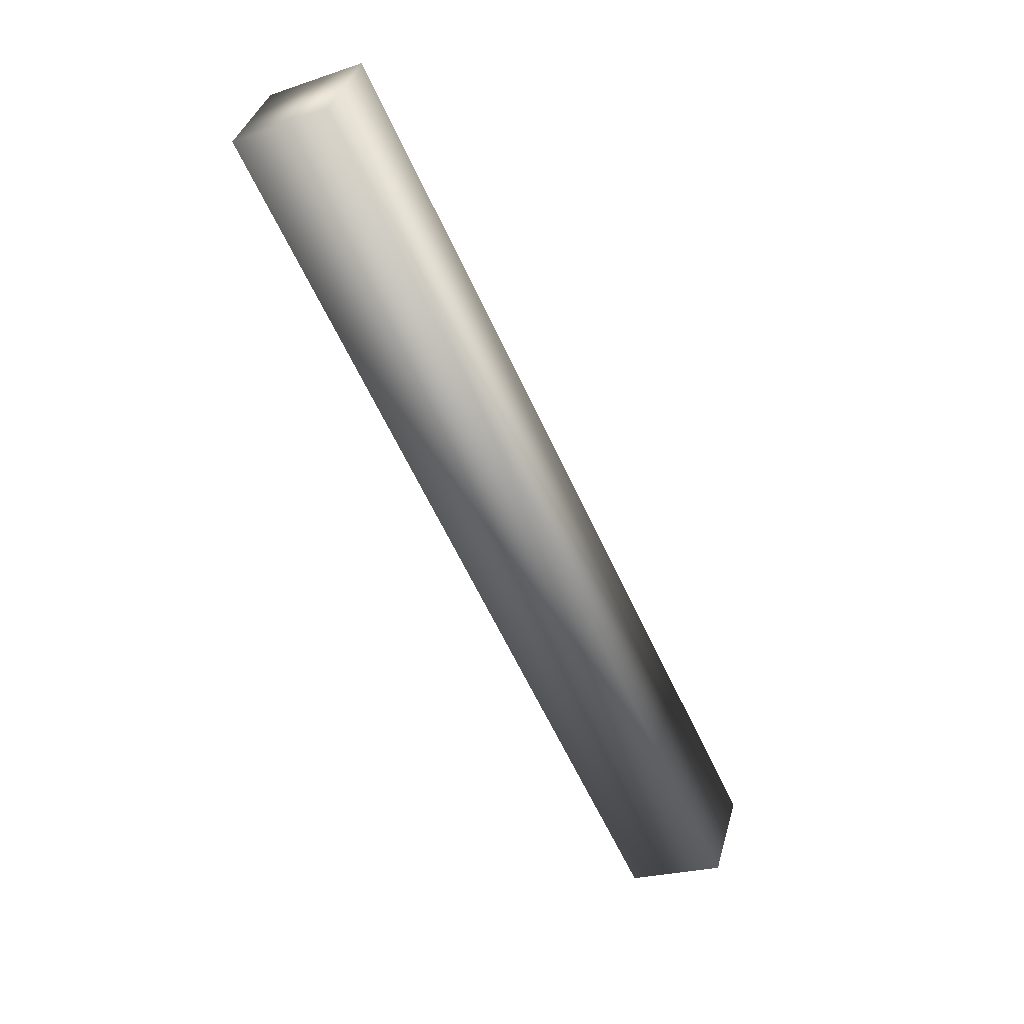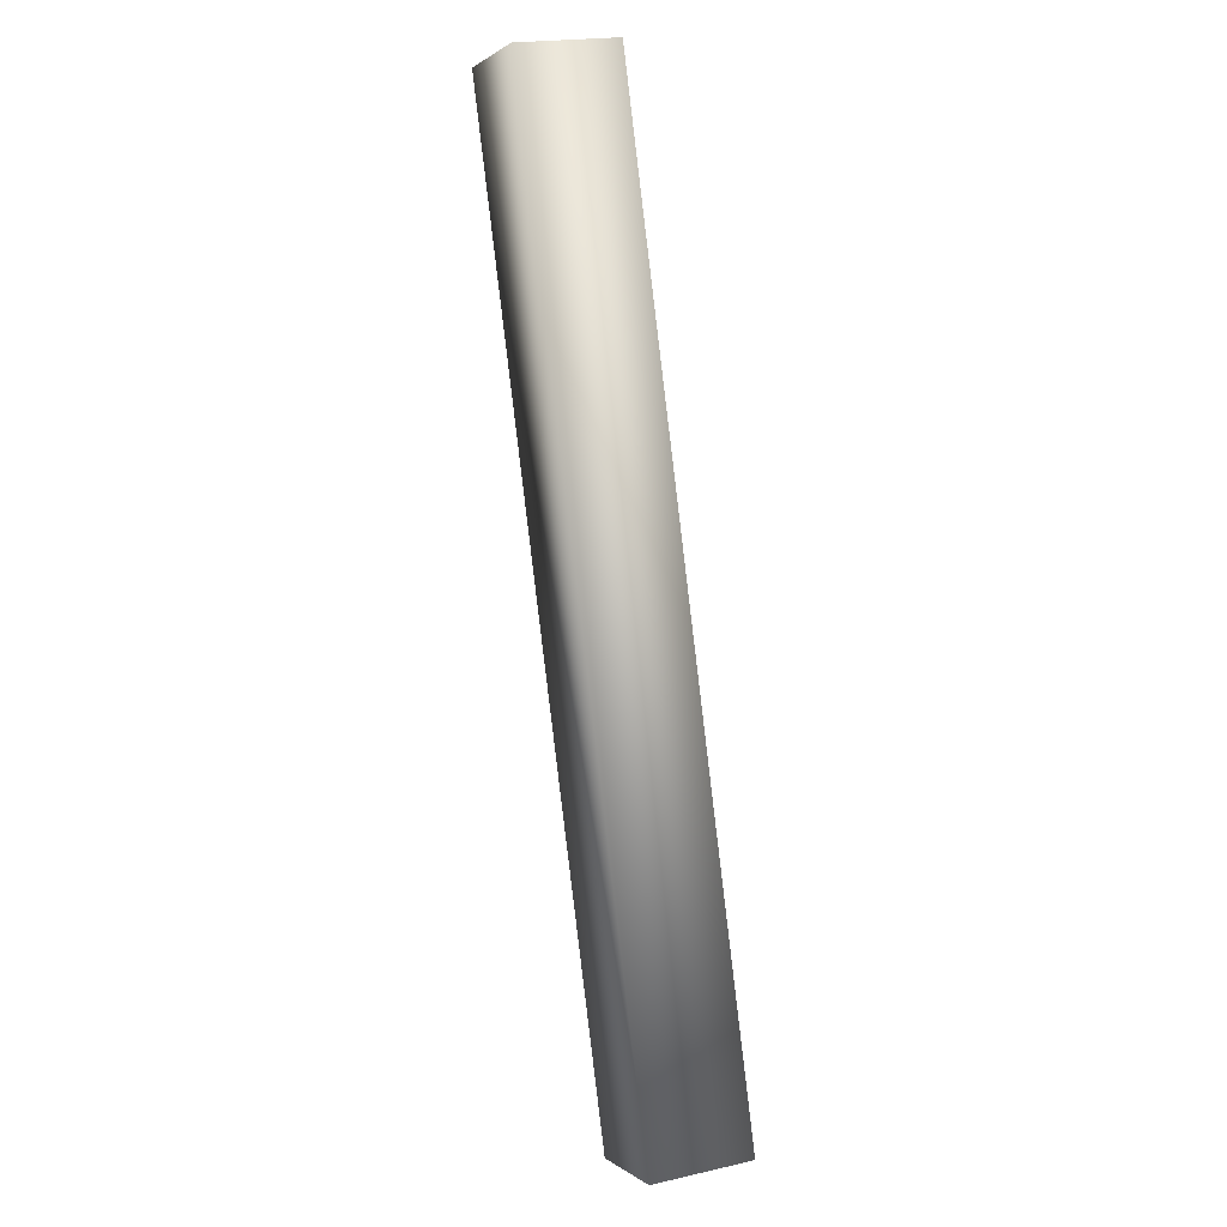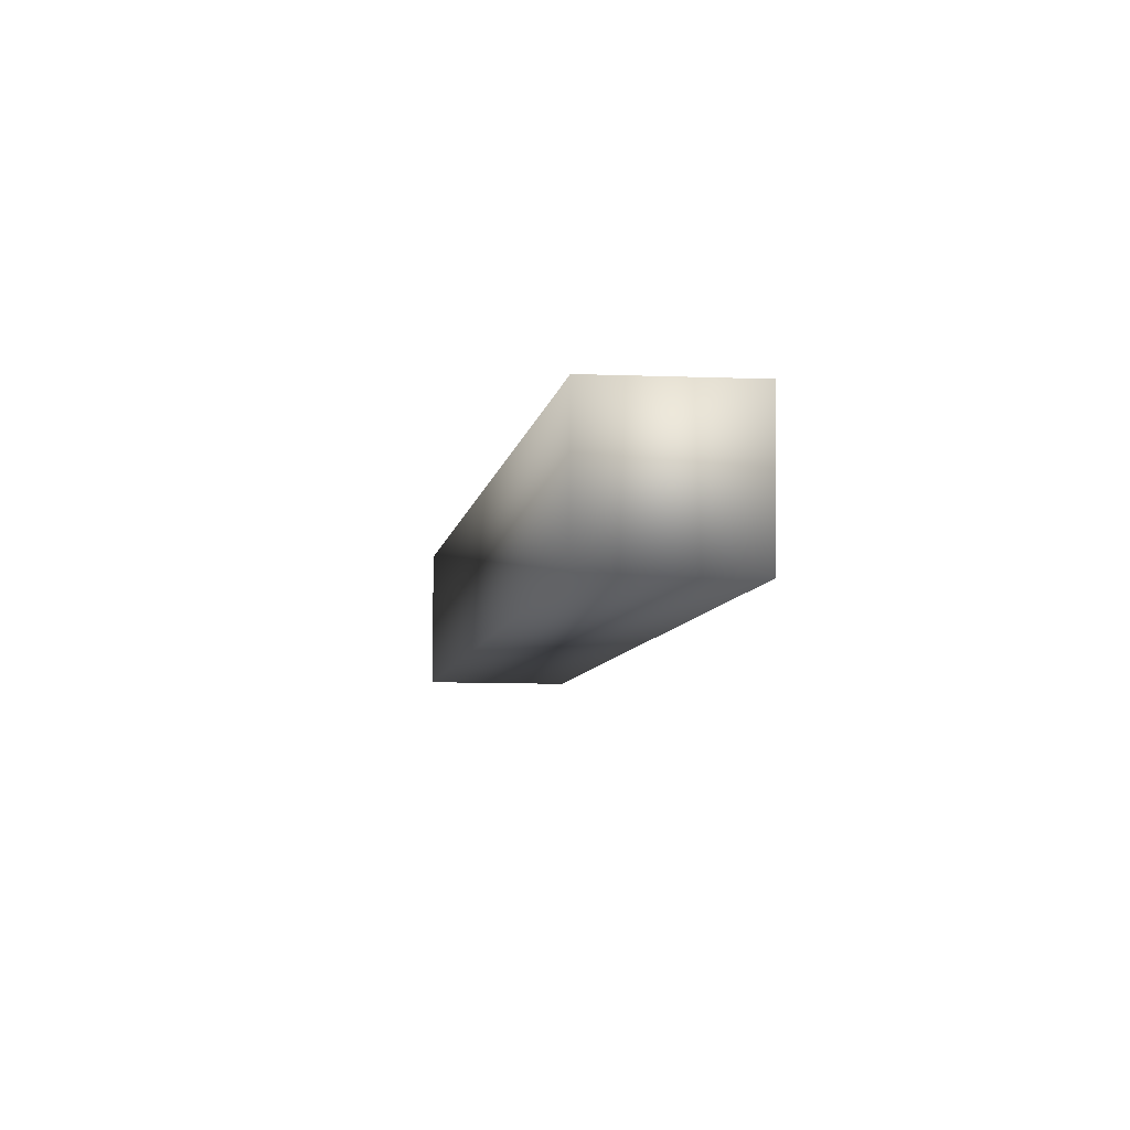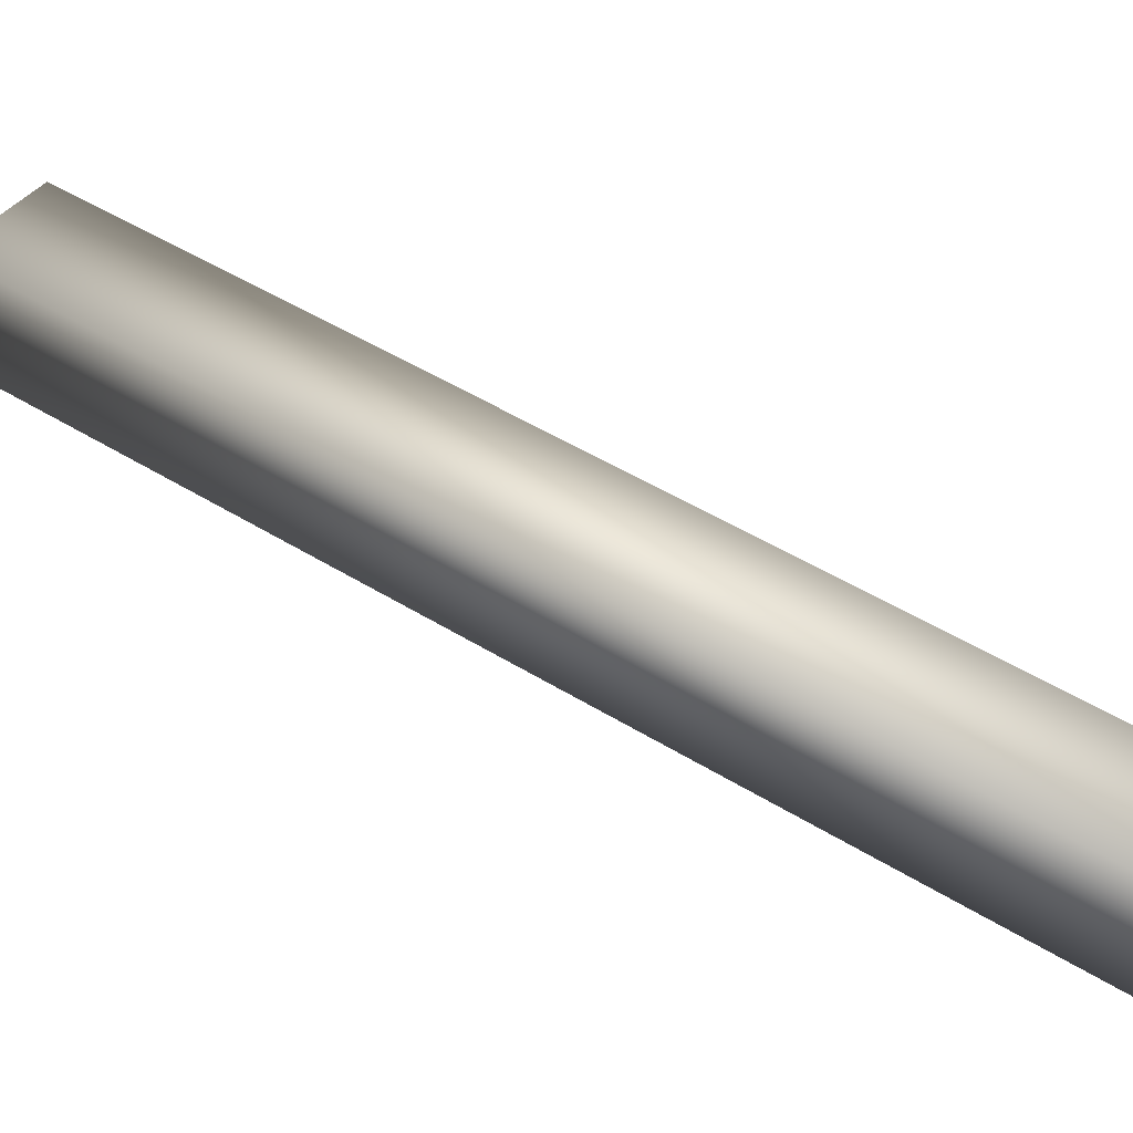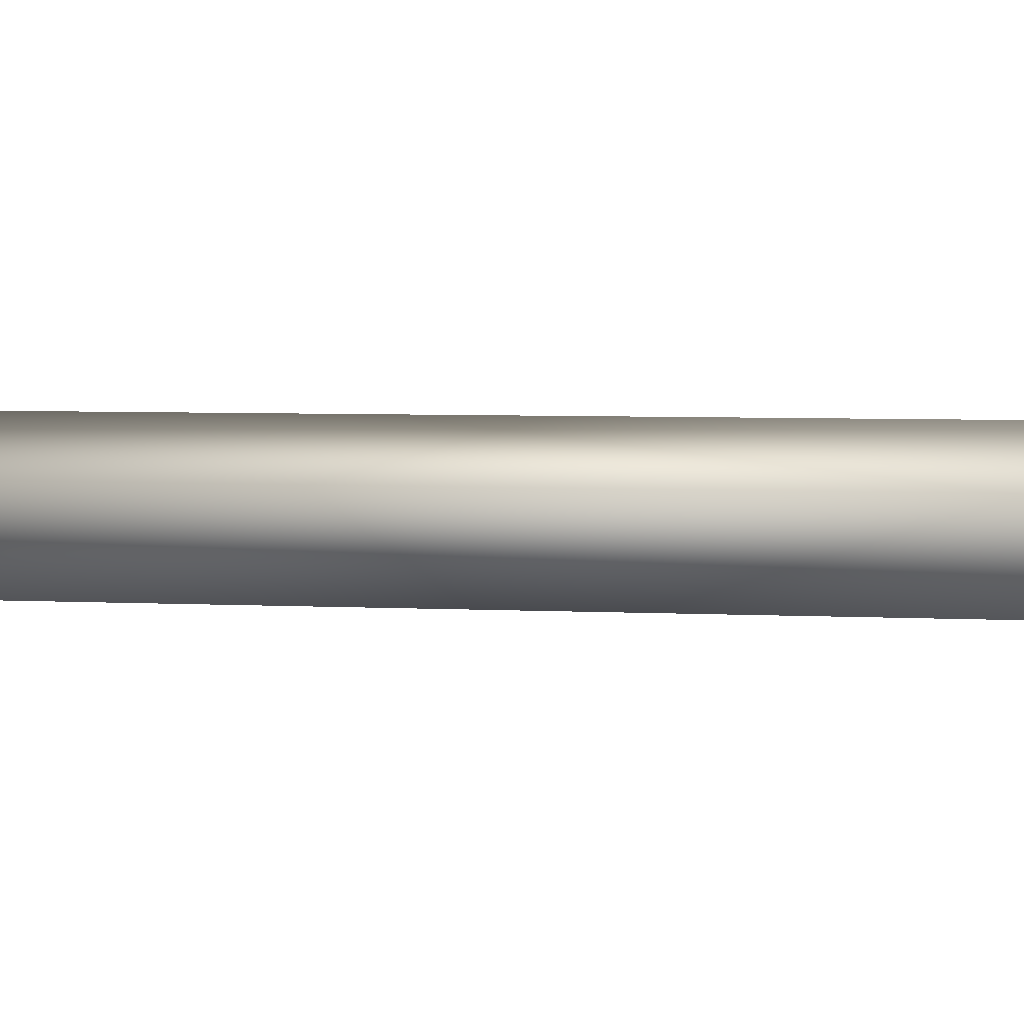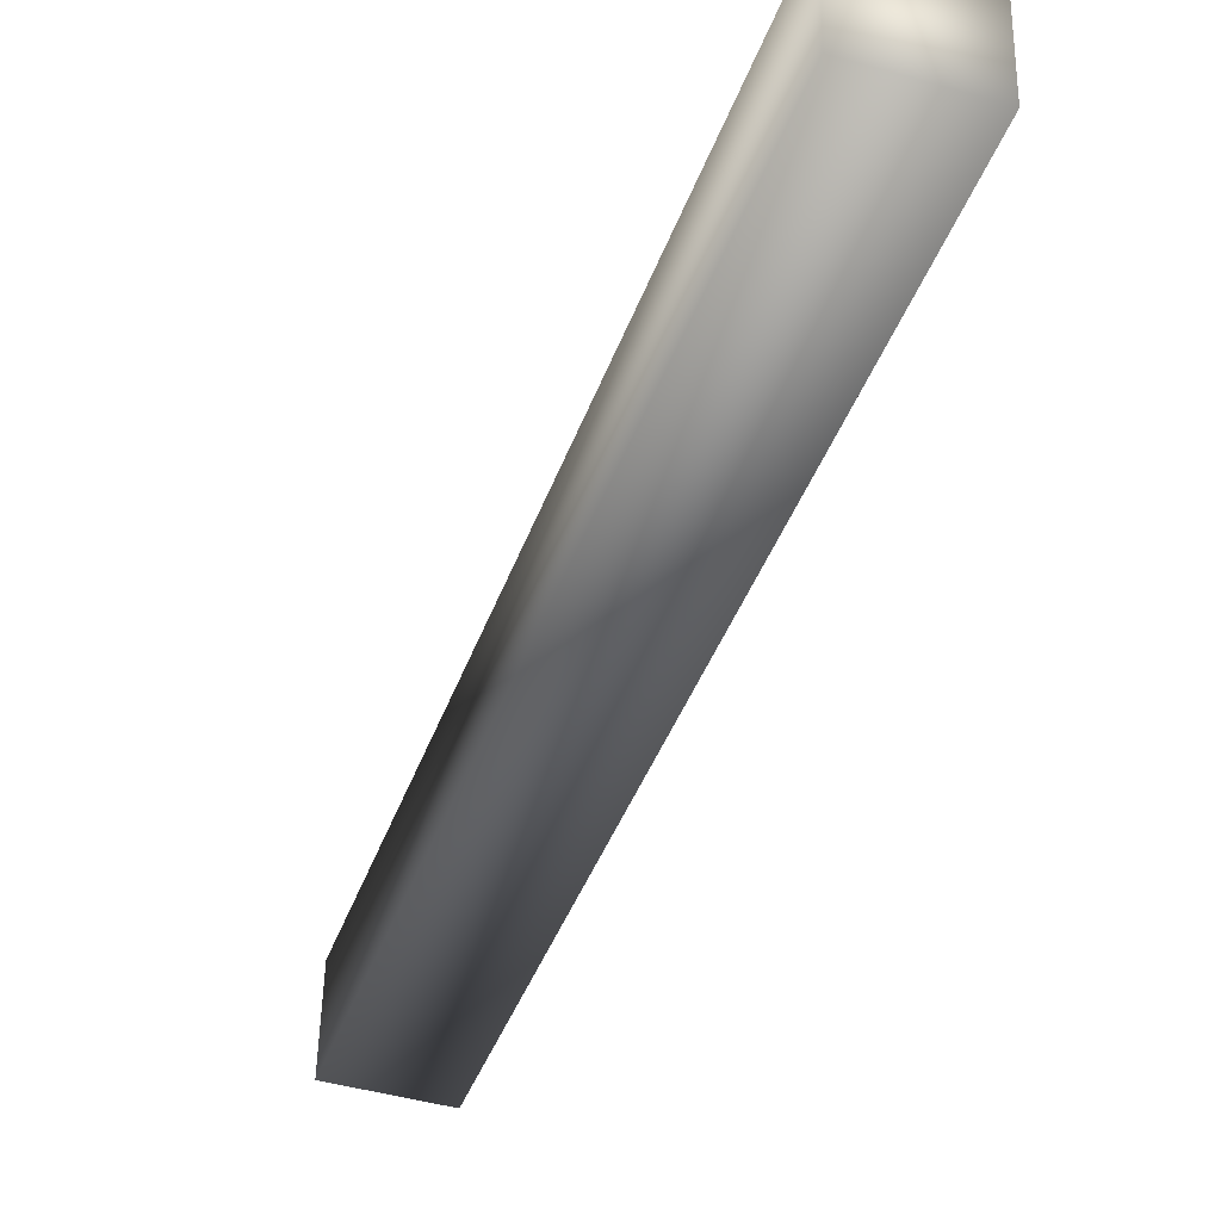
<metadata>
{"format":"obj","ext":"obj","renderer":"f3d","projection":"perspective","resolution":1024,"background":"white","views":[{"elev":41.1,"azim":-166.7,"up":"+Z"},{"elev":28.8,"azim":-114.2,"up":"+Z"},{"elev":-9.1,"azim":19.6,"up":"+Y"},{"elev":41.6,"azim":-29.4,"up":"+Y"},{"elev":31.4,"azim":123.8,"up":"+Y"},{"elev":-44.3,"azim":7.5,"up":"+Y"}]}
</metadata>
<code>
o mesh15/mesh15-geometry#mesh15-geometry
v -0.07257 0.05629 -0.1273
v -0.1112 0.0638 -0.2342
v -0.06168 0.05629 -0.1327
v -0.1221 0.0638 -0.2289
v -0.06134 0.06799 -0.132
v -0.1217 0.07549 -0.2282
v -0.1109 0.07549 -0.2335
v -0.07223 0.06799 -0.1266
f 1 2 3
f 2 1 4
f 3 2 1
f 4 1 2
f 2 5 3
f 3 5 2
f 5 1 3
f 3 1 5
f 1 6 4
f 4 6 1
f 6 2 4
f 4 2 6
f 5 2 7
f 7 2 5
f 1 5 8
f 8 5 1
f 6 1 8
f 8 1 6
f 2 6 7
f 7 6 2
f 6 5 7
f 7 5 6
f 5 6 8
f 8 6 5

</code>
